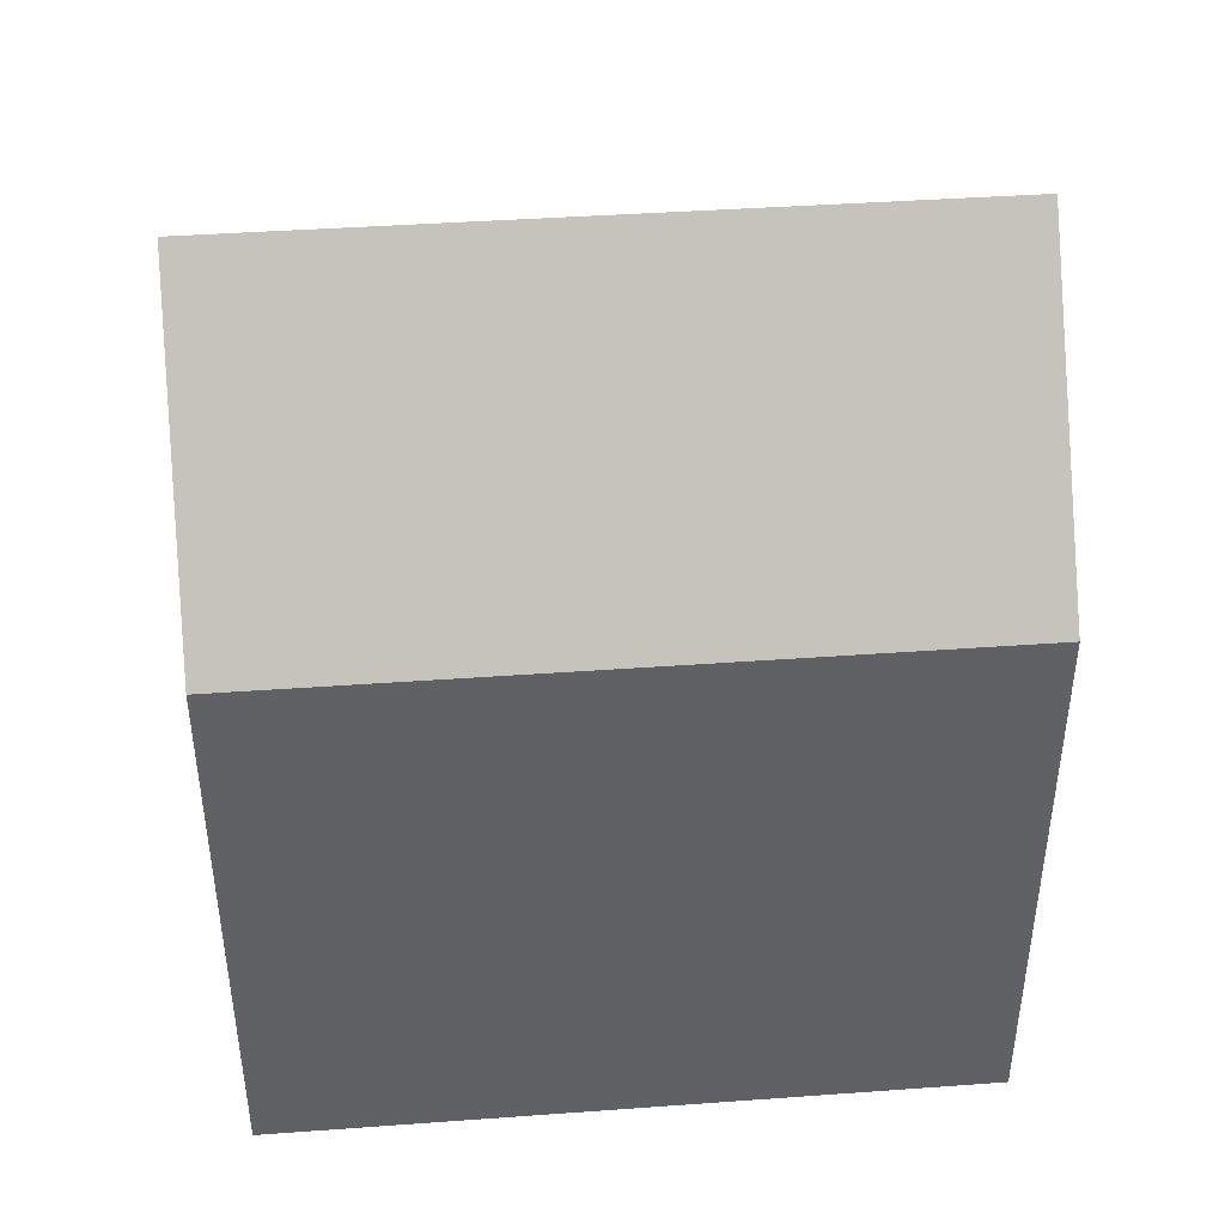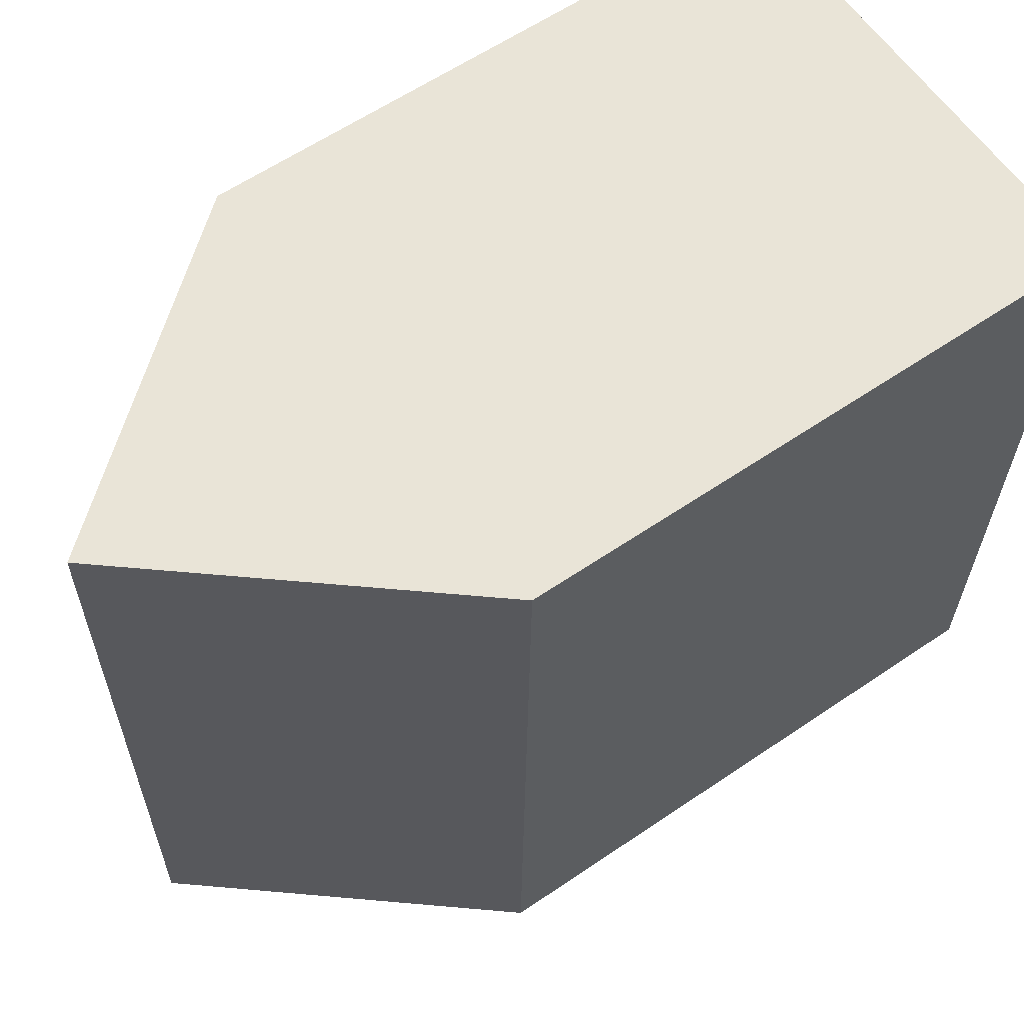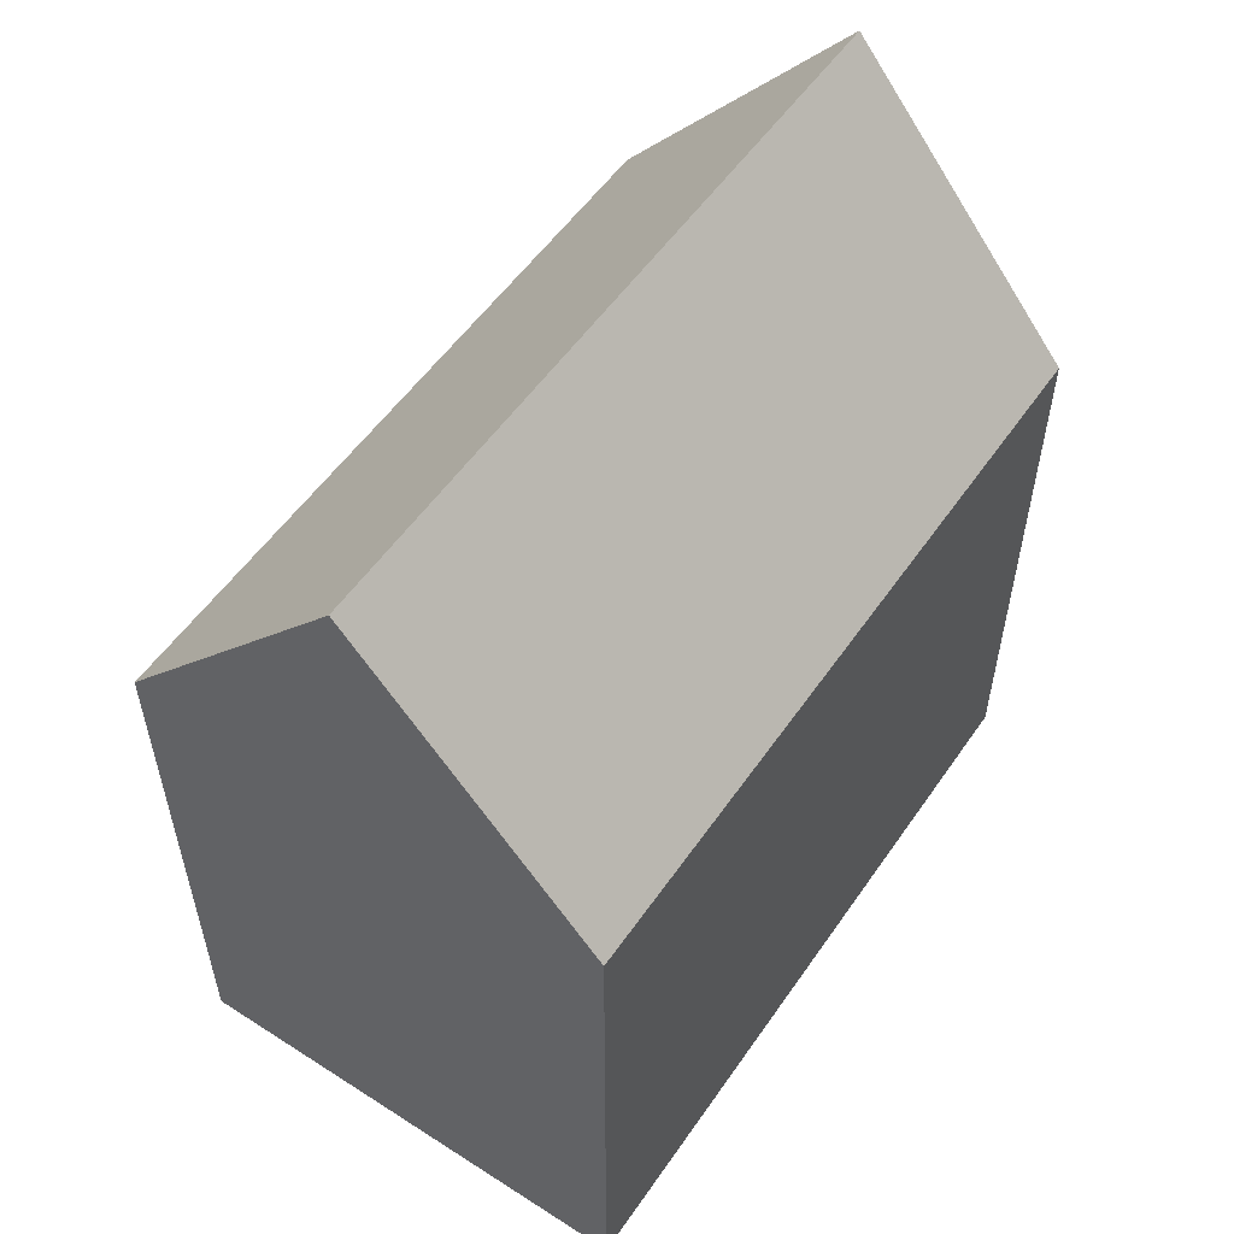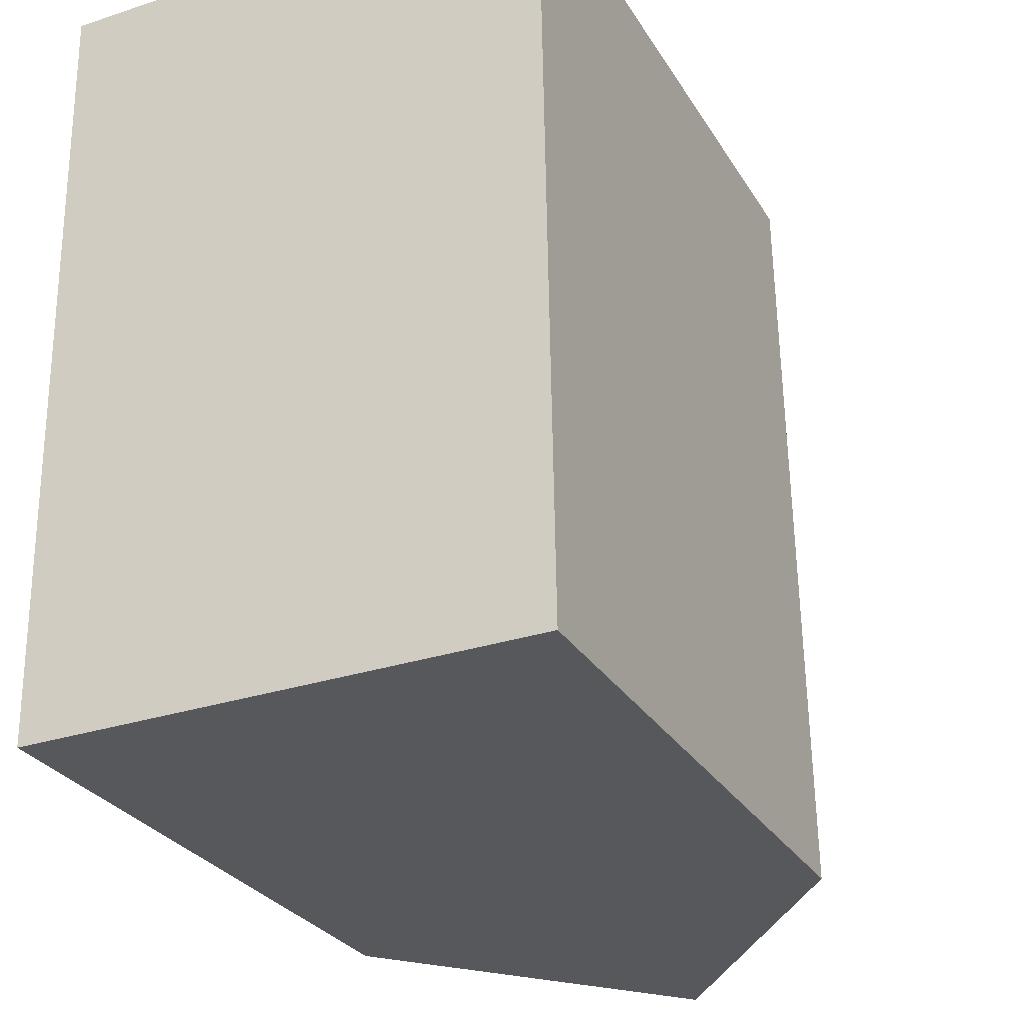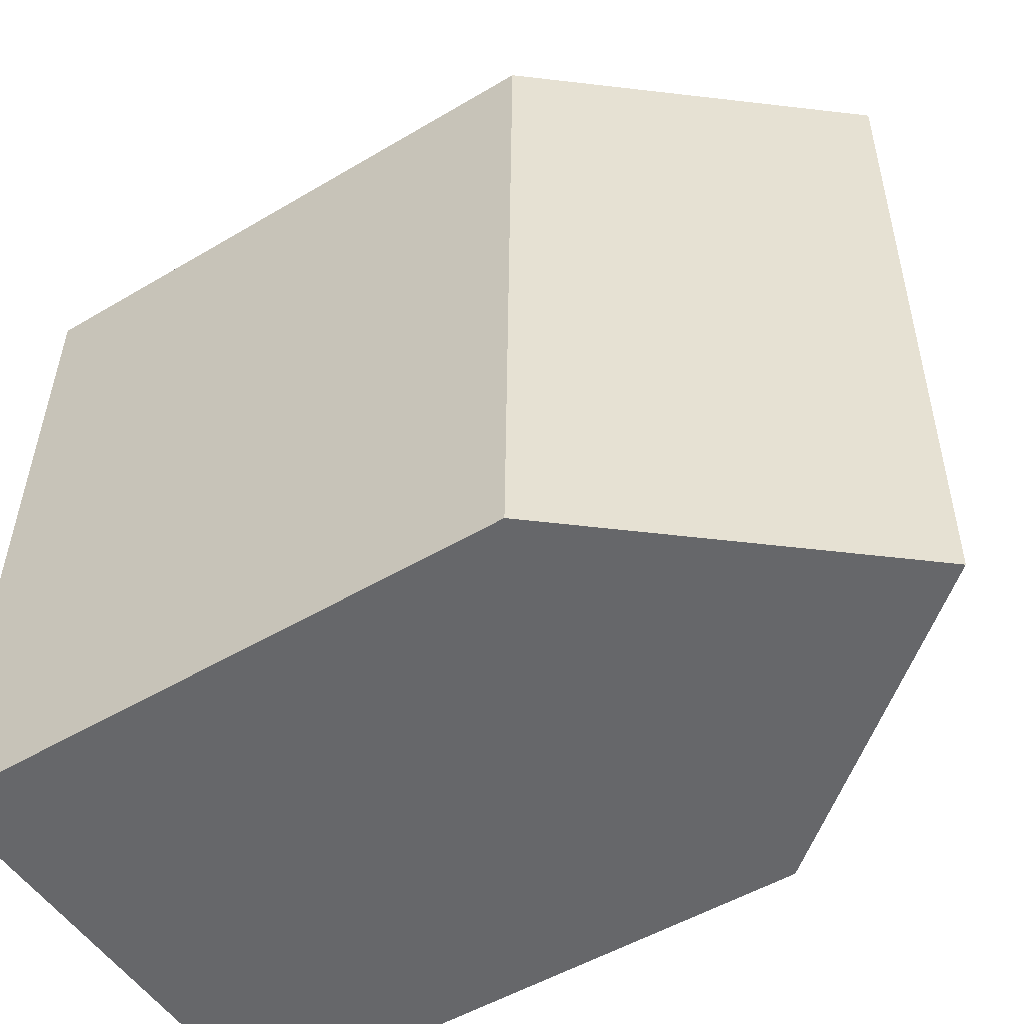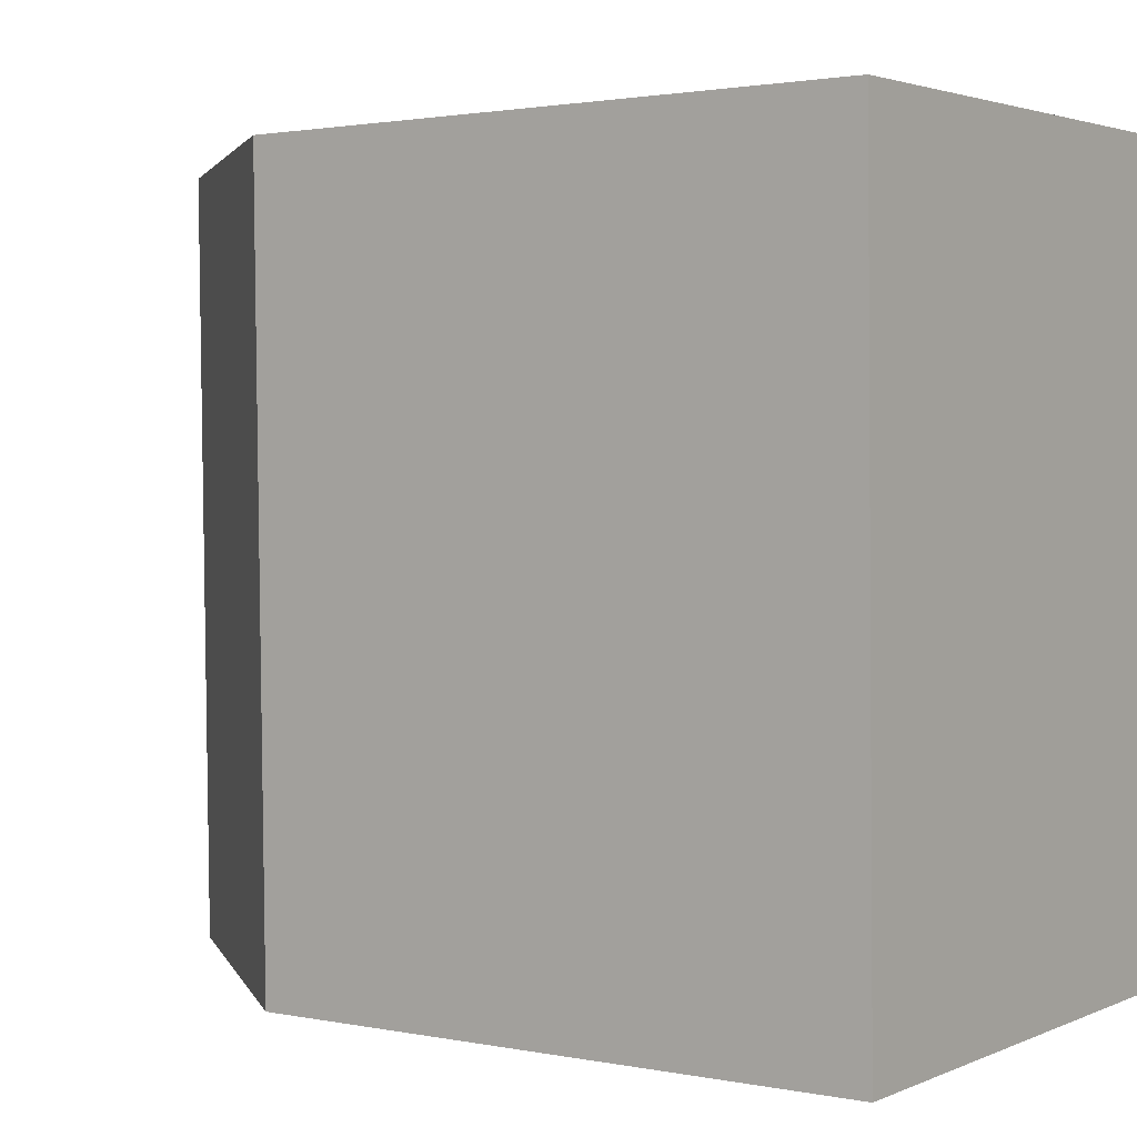
<metadata>
{"format":"obj","ext":"obj","renderer":"f3d","projection":"perspective","resolution":1024,"background":"white","views":[{"elev":41.7,"azim":84.1,"up":"+Y"},{"elev":60.7,"azim":-124.8,"up":"+Z"},{"elev":54.8,"azim":-146.8,"up":"+Y"},{"elev":-28.3,"azim":25.4,"up":"+Z"},{"elev":-51.4,"azim":122.8,"up":"+Z"},{"elev":1.8,"azim":-54.5,"up":"+Z"}]}
</metadata>
<code>
v  0.3225 15.89 -20.04
v  6.451 23.64 0.0925
v  6.773 23.64 -19.95
v  0.0003393 15.89 -0.0005034
v  12.9 15.89 0.186
v  13.22 15.89 -19.86
v  0 0 0
v  12.9 -1.142e-17 0.1865
v  0.3222 1.227e-15 -20.04
v  13.22 1.216e-15 -19.86
g defaultobject
f 1 2 3
f 2 1 4
f 3 5 6
f 5 3 2
f 5 7 8
f 7 5 4
f 4 5 2
f 4 9 7
f 9 4 1
f 1 10 9
f 10 1 6
f 6 1 3
f 10 5 8
f 5 10 6
f 9 8 7
f 8 9 10

</code>
